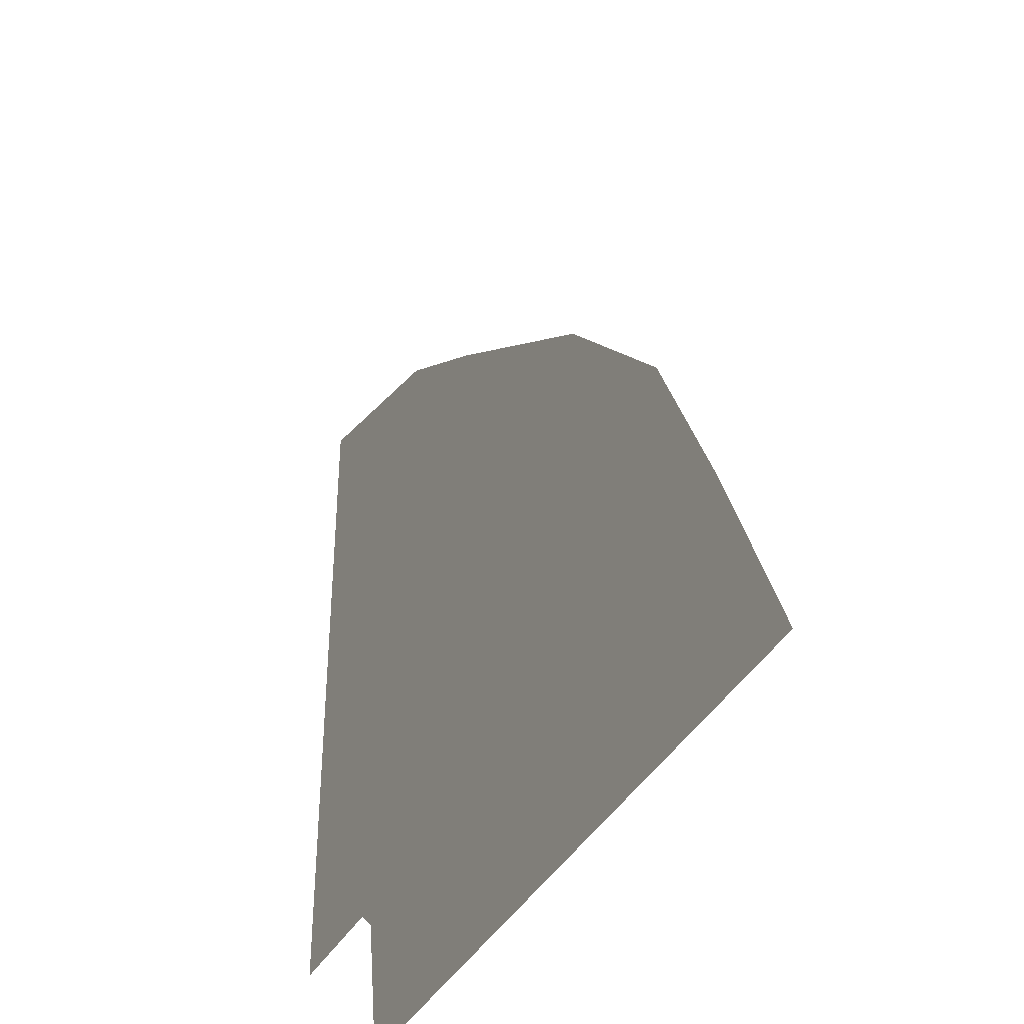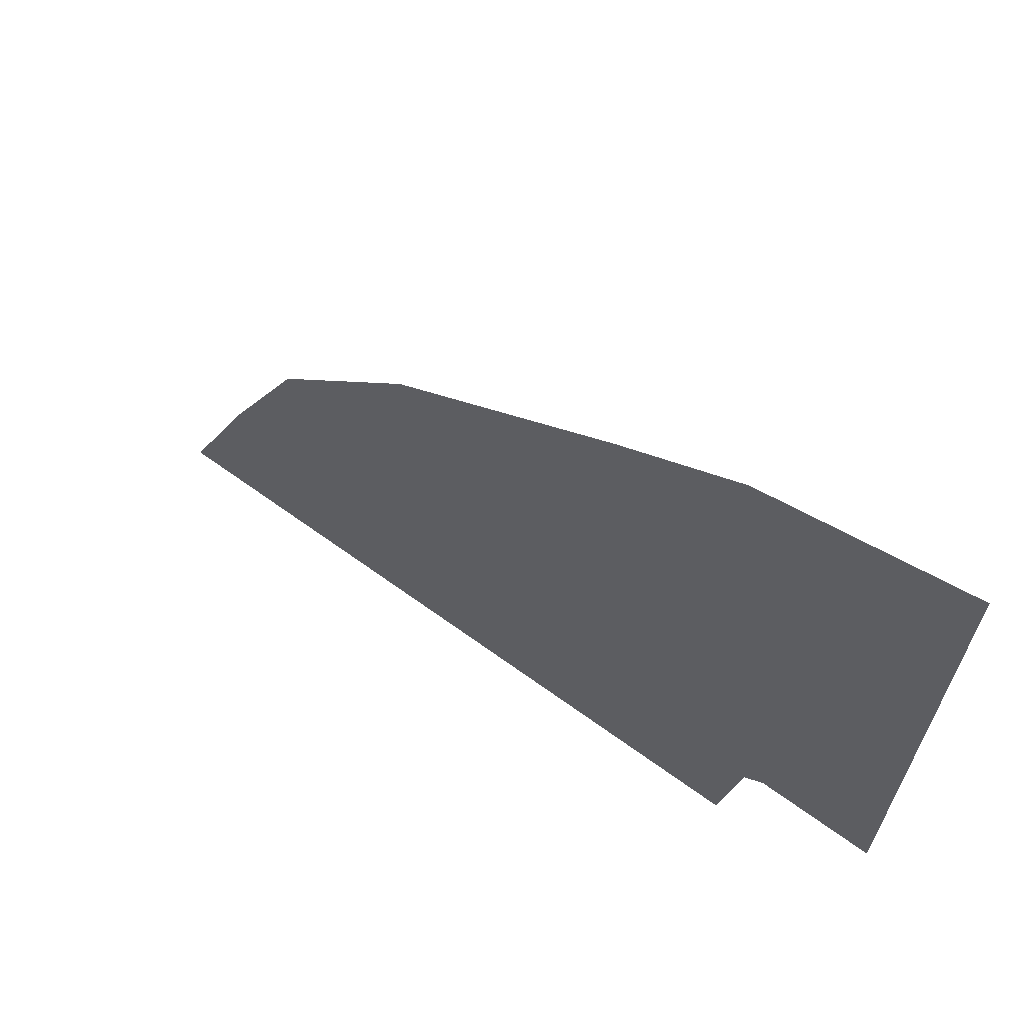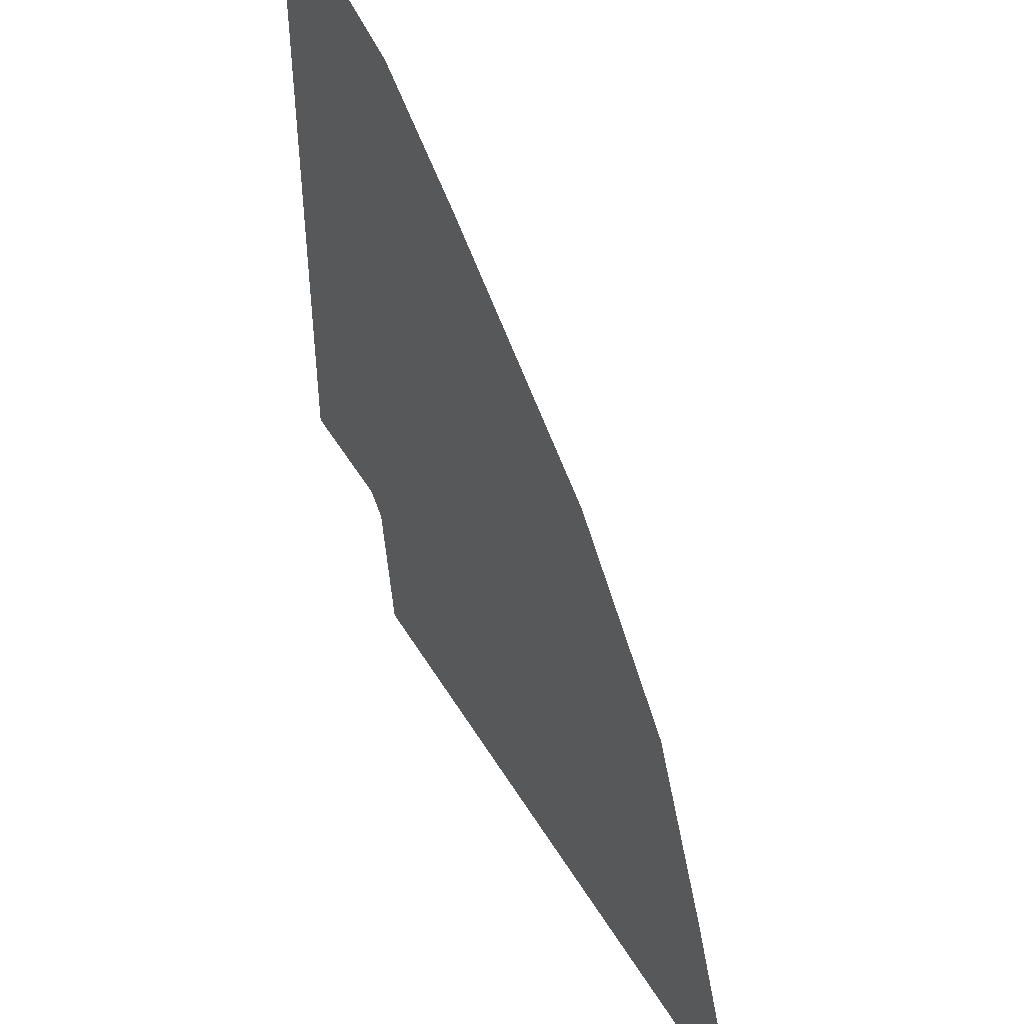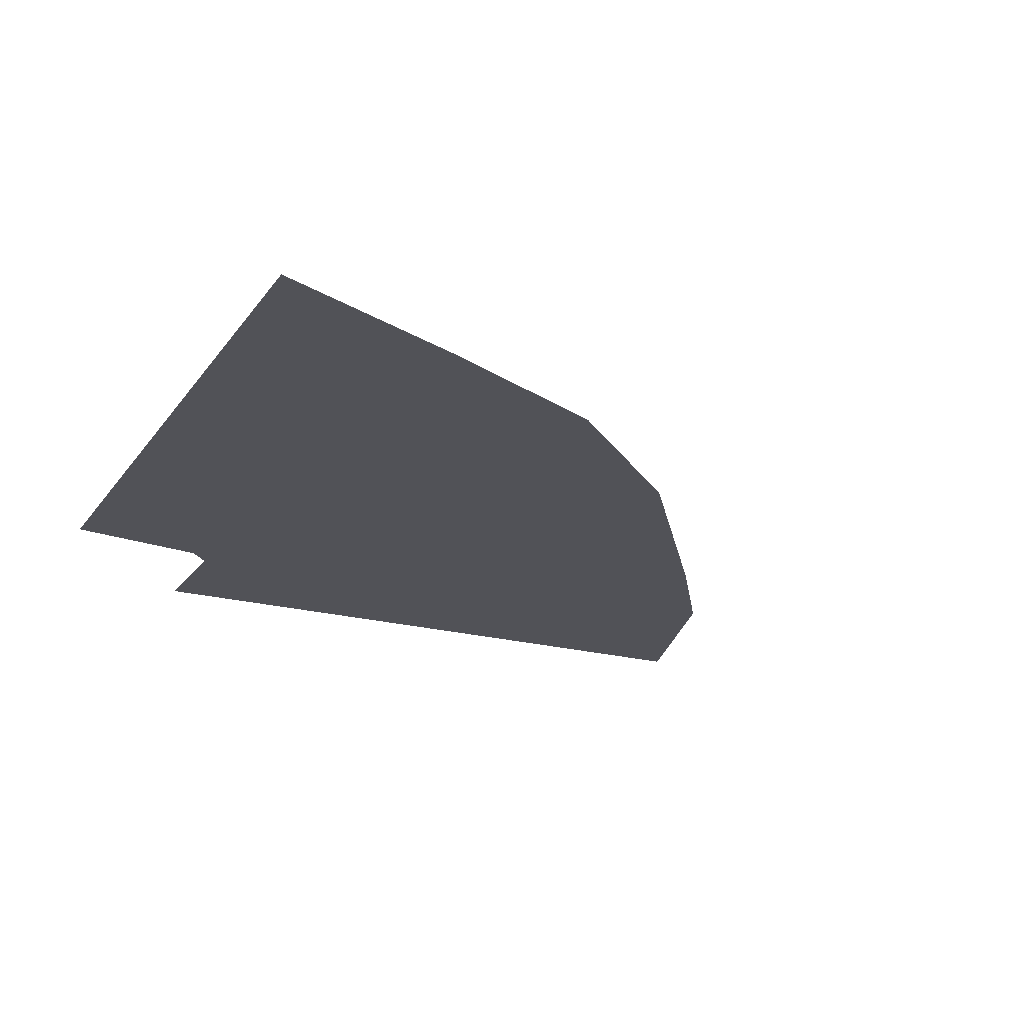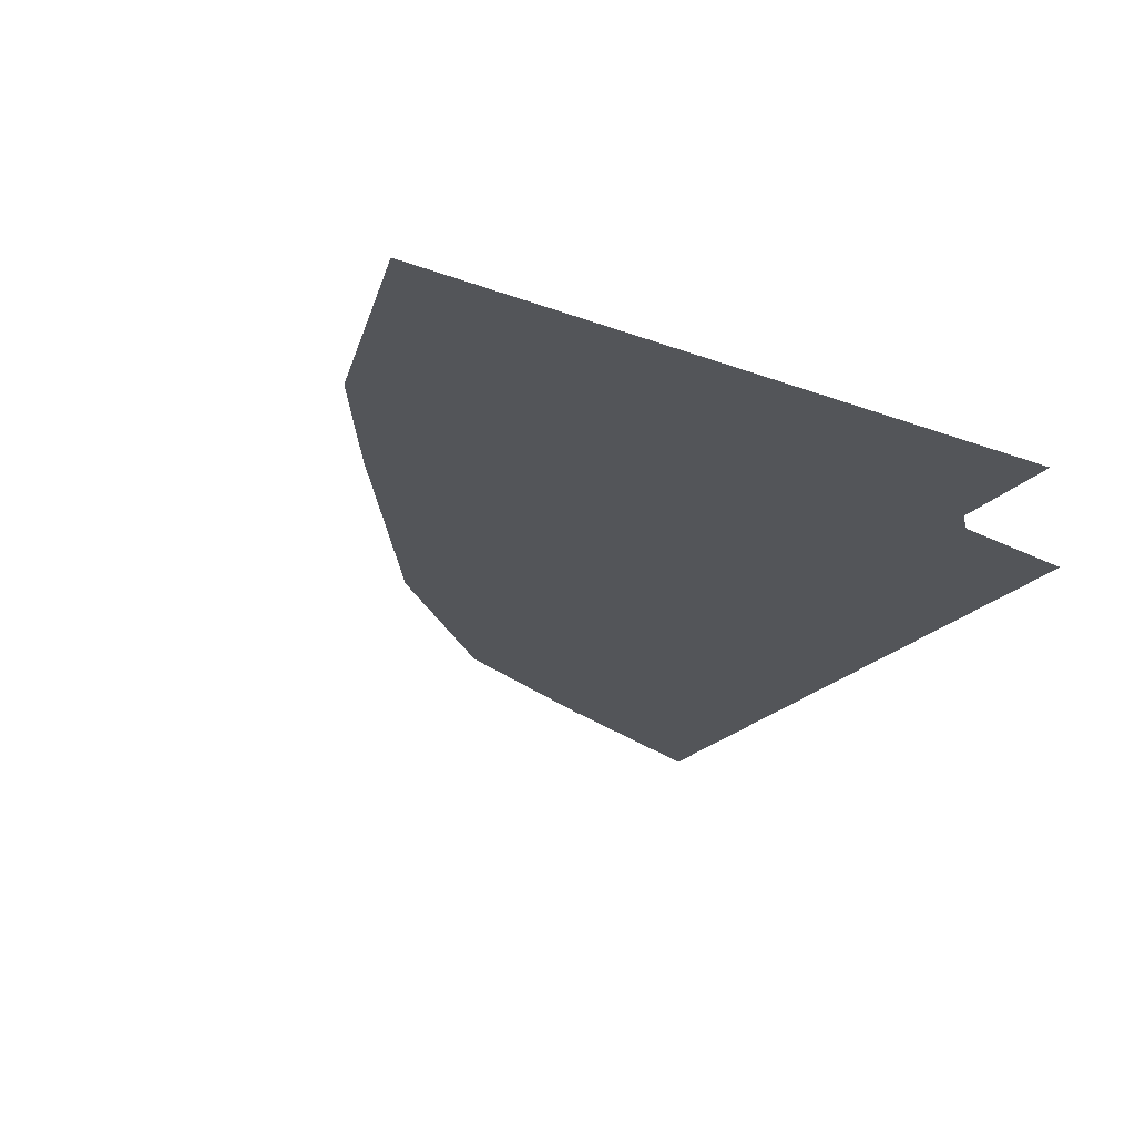
<metadata>
{"format":"obj","ext":"obj","renderer":"f3d","projection":"perspective","resolution":1024,"background":"white","views":[{"elev":-40.2,"azim":-117.2,"up":"+Z"},{"elev":67.3,"azim":35.9,"up":"+Z"},{"elev":48.1,"azim":-119.3,"up":"+Z"},{"elev":-21.4,"azim":-115.5,"up":"+Y"},{"elev":-24.5,"azim":58.3,"up":"+Y"}]}
</metadata>
<code>
v -700 0 -1050
v -840 0 -1750
v 0 0 -1750
v 0 0 -1050
v 910 0 -1190
v 840 0 -1750
v -350 0 -490
v 0 0 -490
v 350 0 -490
v 0 0 0
v 490 0 -350
v 1120 0 -980
v 490 0 0
v 490 0 350
v 1050 0 700
v 1050 0 0
v 1750 0 0
v 1750 0 840
v 1750 0 -840
v -1190 0 -1750
v -910 0 -1050
v 1190 0 -1750
v 1260 0 -1260
v -630 0 -420
v -140 0 140
v 1050 0 980
v 630 0 700
v 1330 0 -1190
v 1750 0 -1190
v 1750 0 1190
v -20 0 -1035
v -20 0 -1470
v 20 0 -1470
v 20 0 -1050
v 1050 0 -20
v 1470 0 -20
v 1470 0 20
v 1035 0 20
v 213 0 -585
v 250 0 -600
v 585 0 -213
v 600 0 -250
f 1 2 20
f 20 21 1
f 5 6 22
f 22 23 5
f 1 21 24
f 24 7 1
f 24 7 10
f 10 25 24
f 15 26 27
f 27 14 15
f 27 14 10
f 10 25 27
f 28 12 5
f 5 23 28
f 12 19 29
f 29 28 12
f 15 18 30
f 30 26 15
f 31 32 33
f 33 34 31
f 35 36 37
f 37 38 35
f 34 31 39
f 39 40 34
f 35 38 41
f 41 42 35
f 1 2 3
f 3 4 1
f 1 7 8
f 8 4 1
f 9 8 10
f 7 8 10
f 9 10 11
f 11 13 10
f 14 13 10
f 15 14 13
f 13 16 15
f 16 17 18
f 18 15 16
f 5 6 3
f 3 4 5
f 5 9 8
f 8 4 5
f 9 11 12
f 12 5 9
f 12 11 13
f 13 16 12
f 16 17 19
f 19 12 16

</code>
